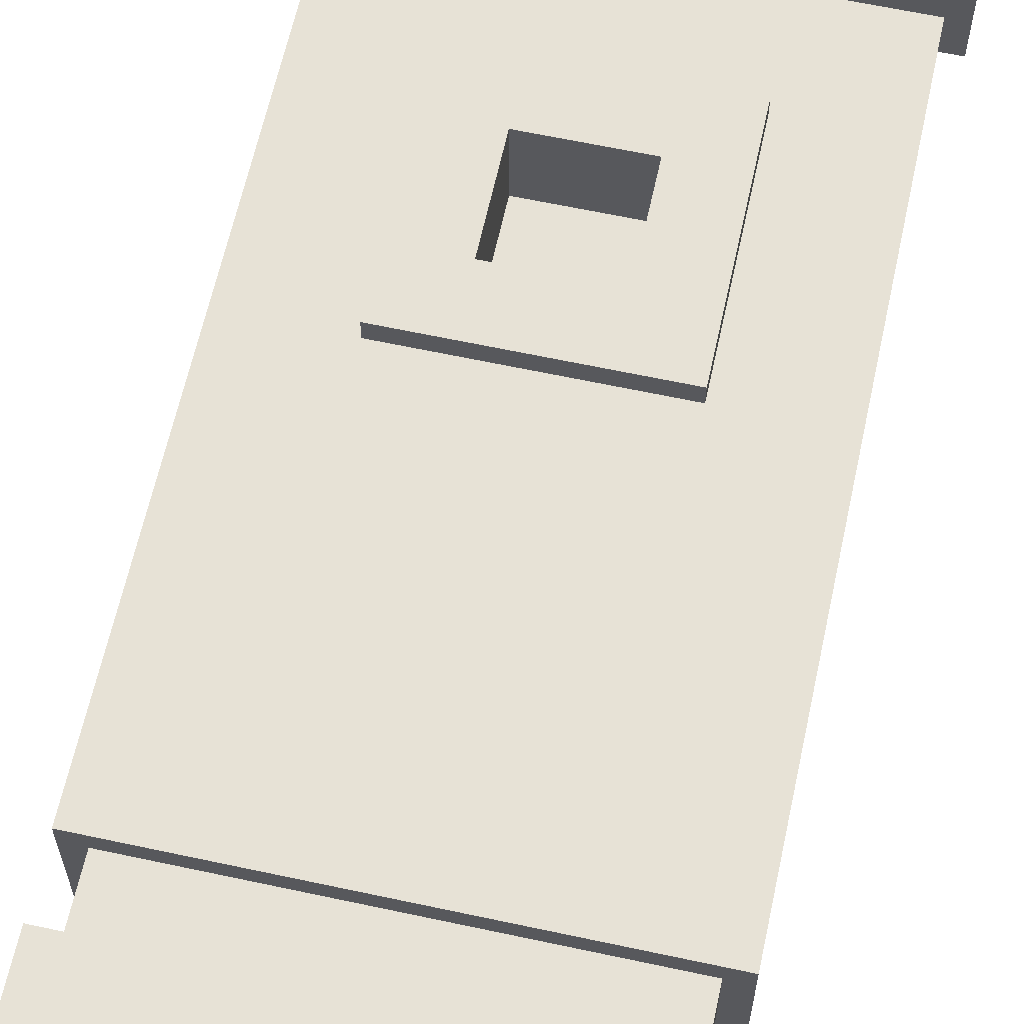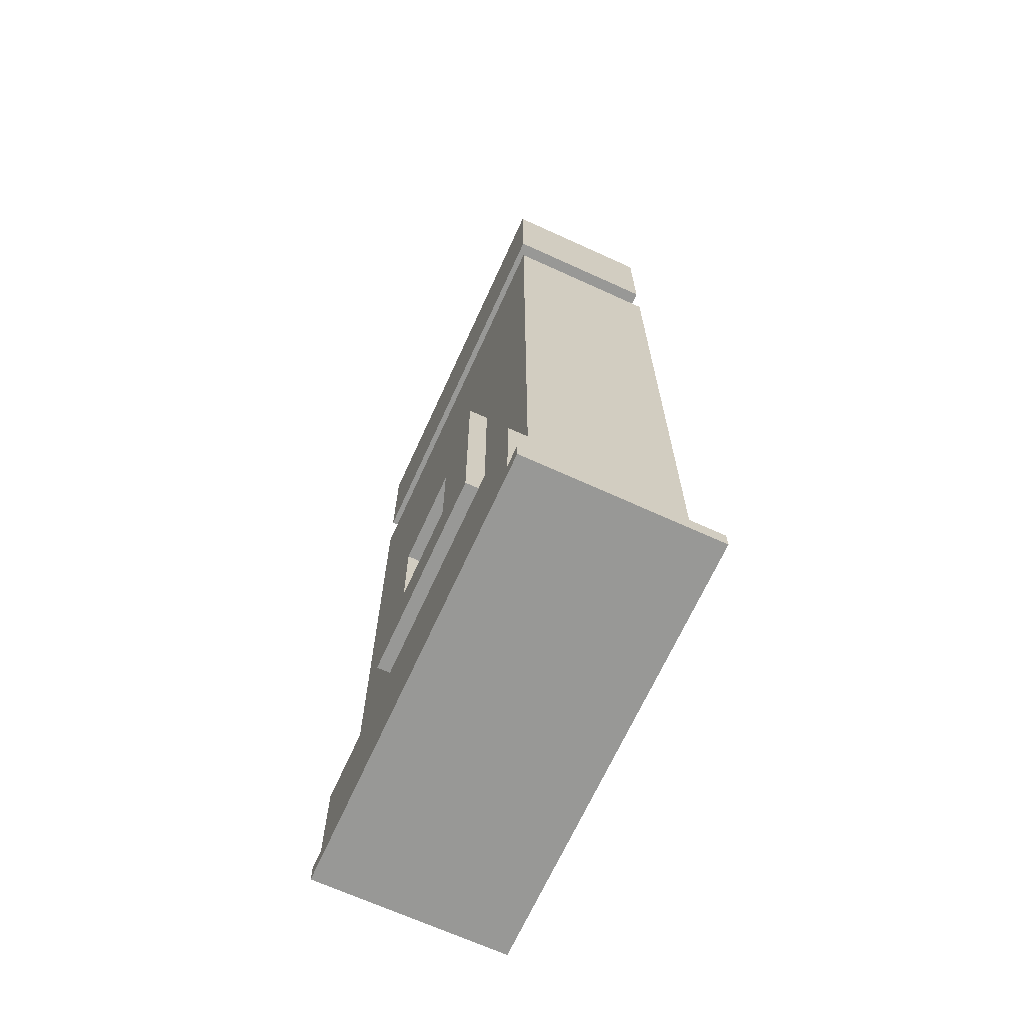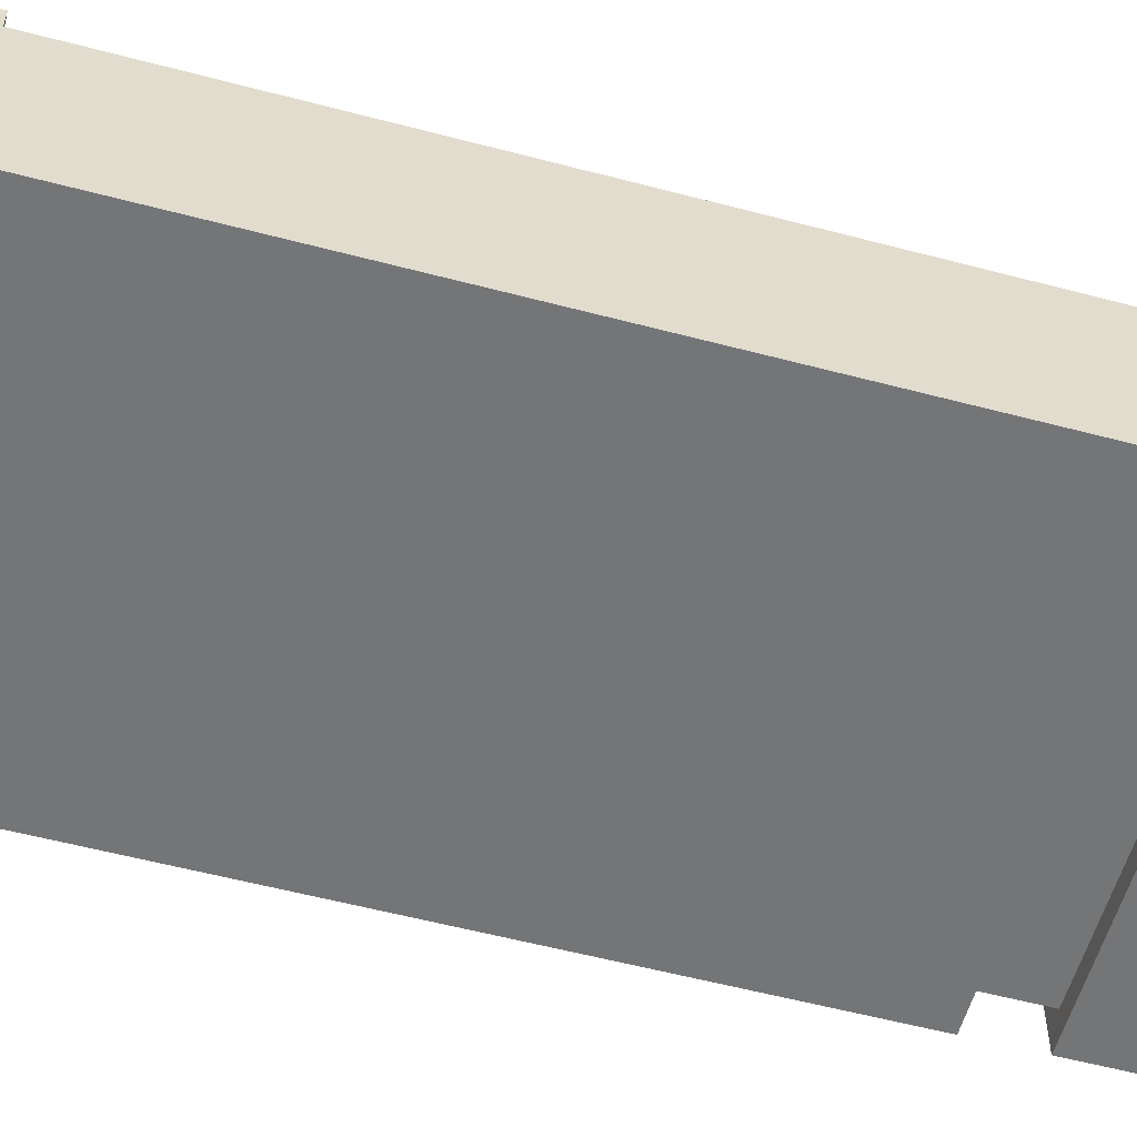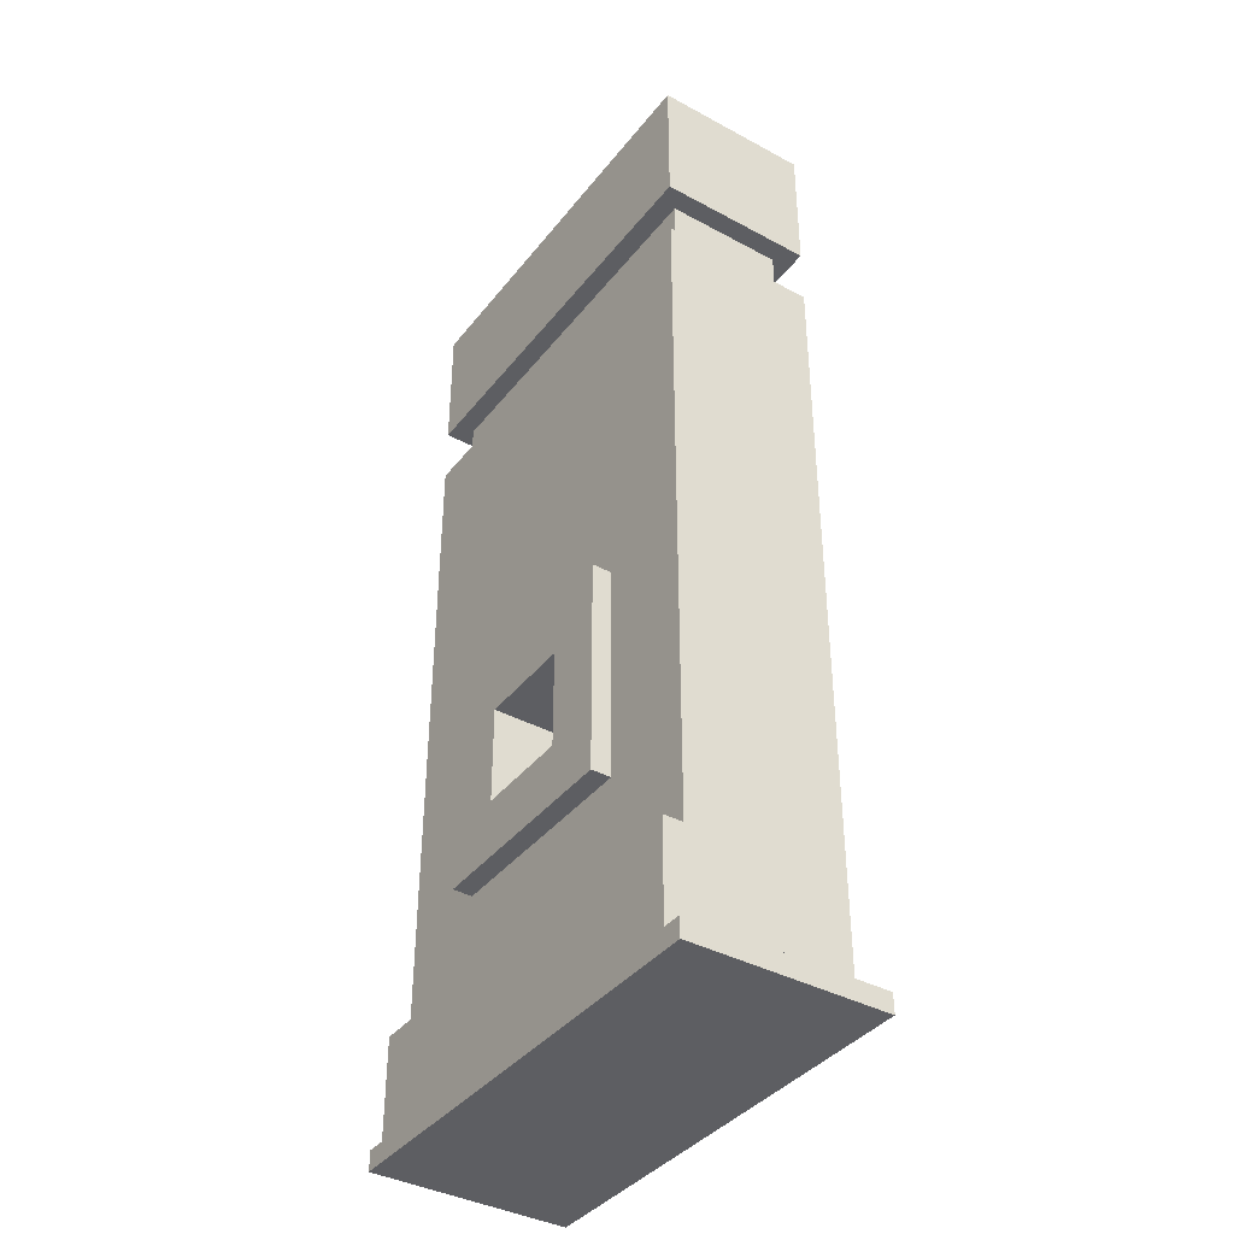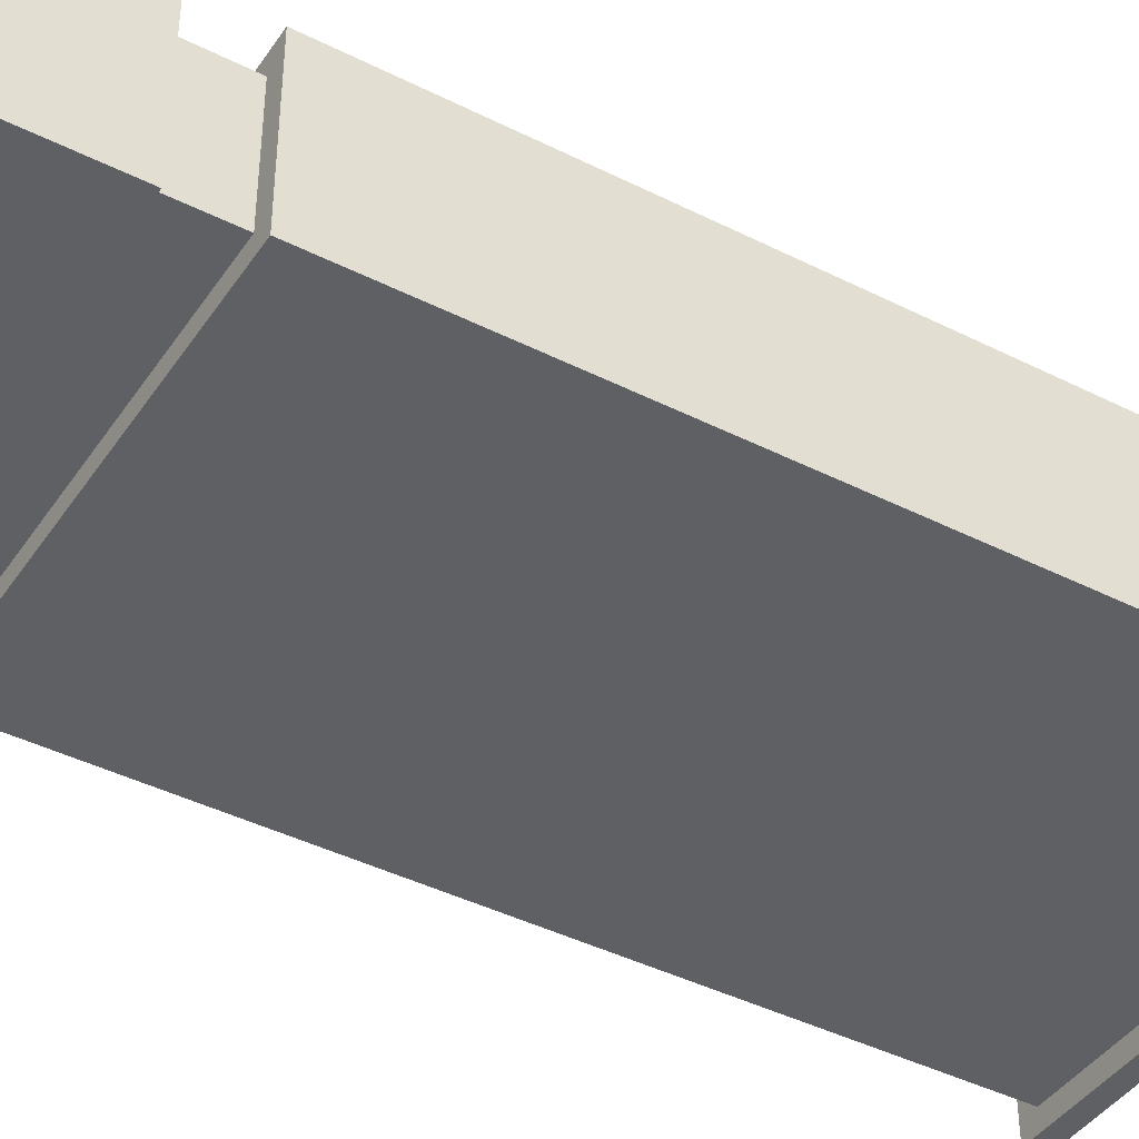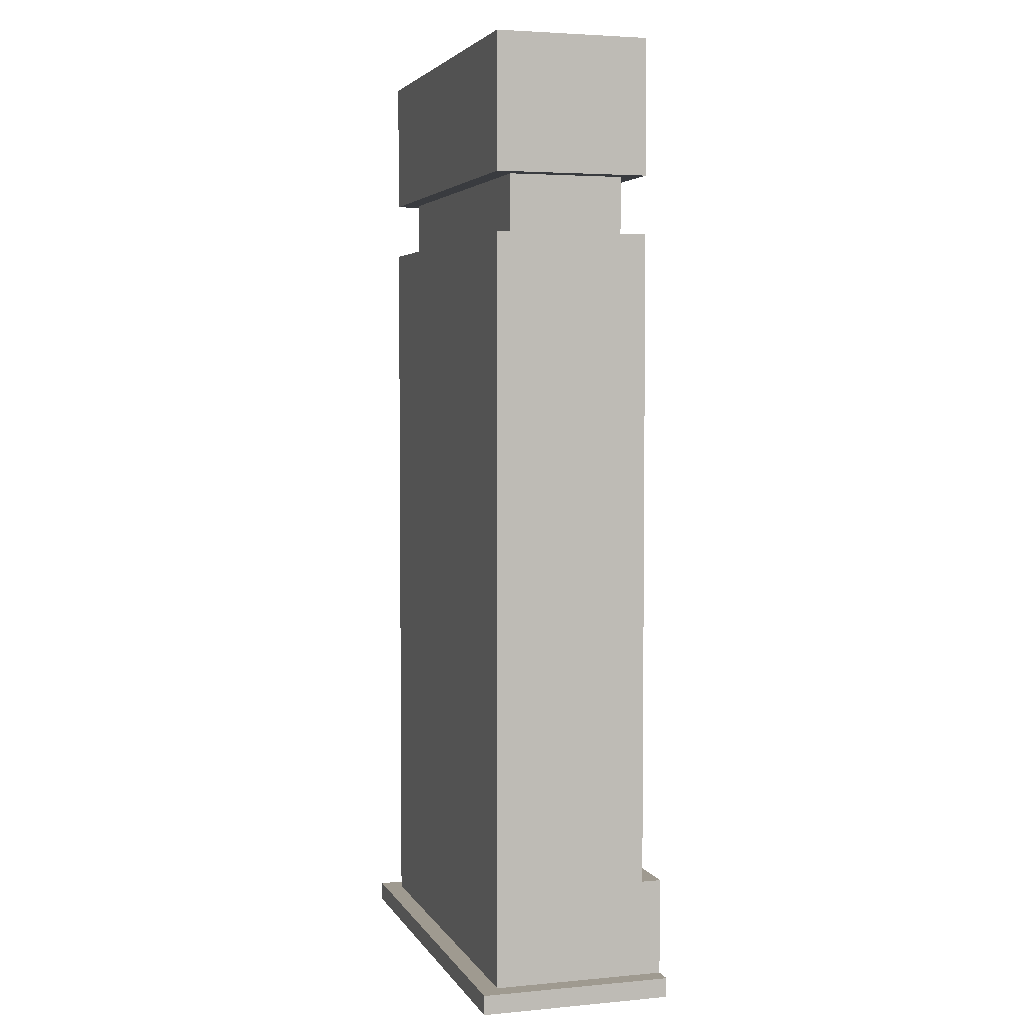
<metadata>
{"format":"obj","ext":"obj","renderer":"f3d","projection":"perspective","resolution":1024,"background":"white","views":[{"elev":63.0,"azim":-167.7,"up":"+Z"},{"elev":-68.4,"azim":65.5,"up":"+Y"},{"elev":-56.4,"azim":74.5,"up":"+Z"},{"elev":-39.1,"azim":56.0,"up":"+Y"},{"elev":-42.1,"azim":-121.2,"up":"+Z"},{"elev":3.9,"azim":-107.0,"up":"+Y"}]}
</metadata>
<code>
v -11.5 0 -1.5
v -11.5 0 -11.5
v -11.5 1 -1.5
v -11.5 1 -11.5
v -10.5 1 -1.5
v -10.5 1 -10.5
v -10.5 2 -2.5
v -10.5 2 -9.5
v -10.5 5 -2.5
v -10.5 5 -3.5
v -10.5 6 -1.5
v -10.5 6 -2.5
v -10.5 39 -3.5
v -10.5 39 -9.5
v -10.5 40 -2.5
v -10.5 40 -10.5
v -10.5 43 -2.5
v -10.5 43 -10.5
v -10.5 44 -3.5
v -10.5 44 -9.5
v -10.5 49 -3.5
v -10.5 49 -9.5
v -10.5 50 -2.5
v -10.5 50 -10.5
v -9.5 40 -3.5
v -9.5 40 -9.5
v -9.5 43 -3.5
v -9.5 43 -9.5
v -5.5 11 -1.5
v -5.5 11 -2.5
v -5.5 22 -1.5
v -5.5 22 -2.5
v 2.5 14 -1.5
v 2.5 14 -2.5
v 2.5 14 -5.5
v 2.5 19 -1.5
v 2.5 19 -2.5
v 2.5 19 -5.5
v -2.5 14 -1.5
v -2.5 14 -2.5
v -2.5 14 -5.5
v -2.5 19 -1.5
v -2.5 19 -2.5
v -2.5 19 -5.5
v 5.5 11 -1.5
v 5.5 11 -2.5
v 5.5 22 -1.5
v 5.5 22 -2.5
v 9.5 40 -3.5
v 9.5 40 -9.5
v 9.5 43 -3.5
v 9.5 43 -9.5
v 10.5 1 -1.5
v 10.5 1 -10.5
v 10.5 2 -2.5
v 10.5 2 -9.5
v 10.5 5 -2.5
v 10.5 5 -3.5
v 10.5 6 -1.5
v 10.5 6 -2.5
v 10.5 39 -3.5
v 10.5 39 -9.5
v 10.5 40 -2.5
v 10.5 40 -10.5
v 10.5 43 -2.5
v 10.5 43 -10.5
v 10.5 44 -3.5
v 10.5 44 -9.5
v 10.5 49 -3.5
v 10.5 49 -9.5
v 10.5 50 -2.5
v 10.5 50 -10.5
v 11.5 0 -1.5
v 11.5 0 -11.5
v 11.5 1 -1.5
v 11.5 1 -11.5
v -11.5 0 -1.5
v -11.5 1 -1.5
v -10.5 1 -1.5
v -10.5 6 -1.5
v -9.5 2 -1.5
v -9.5 5 -1.5
v -5.5 11 -1.5
v -5.5 22 -1.5
v -4.5 12 -1.5
v -4.5 21 -1.5
v -3.5 13 -1.5
v -3.5 20 -1.5
v -2.5 14 -1.5
v -2.5 19 -1.5
v -1.5 1 -1.5
v -1.5 2 -1.5
v -1.5 5 -1.5
v -1.5 6 -1.5
v -1.5 11 -1.5
v -1.5 12 -1.5
v -1.5 13 -1.5
v -1.5 14 -1.5
v 1.5 1 -1.5
v 1.5 2 -1.5
v 1.5 5 -1.5
v 1.5 6 -1.5
v 1.5 11 -1.5
v 1.5 12 -1.5
v 1.5 13 -1.5
v 1.5 14 -1.5
v 2.5 14 -1.5
v 2.5 19 -1.5
v 3.5 13 -1.5
v 3.5 20 -1.5
v 4.5 12 -1.5
v 4.5 21 -1.5
v 5.5 11 -1.5
v 5.5 22 -1.5
v 9.5 2 -1.5
v 9.5 5 -1.5
v 10.5 1 -1.5
v 10.5 6 -1.5
v 11.5 0 -1.5
v 11.5 1 -1.5
v -10.5 6 -2.5
v -10.5 40 -2.5
v -10.5 43 -2.5
v -10.5 50 -2.5
v -9.5 6 -2.5
v -9.5 39 -2.5
v -9.5 44 -2.5
v -9.5 49 -2.5
v -5.5 11 -2.5
v -5.5 22 -2.5
v -1.5 6 -2.5
v -1.5 11 -2.5
v 1.5 6 -2.5
v 1.5 11 -2.5
v 5.5 11 -2.5
v 5.5 22 -2.5
v 9.5 6 -2.5
v 9.5 39 -2.5
v 9.5 44 -2.5
v 9.5 49 -2.5
v 10.5 6 -2.5
v 10.5 40 -2.5
v 10.5 43 -2.5
v 10.5 50 -2.5
v -9.5 40 -3.5
v -9.5 43 -3.5
v 9.5 40 -3.5
v 9.5 43 -3.5
v -2.5 14 -5.5
v -2.5 19 -5.5
v -1.5 14 -5.5
v 1.5 14 -5.5
v 2.5 14 -5.5
v 2.5 19 -5.5
v -9.5 40 -9.5
v -9.5 43 -9.5
v 9.5 40 -9.5
v 9.5 43 -9.5
v -10.5 1 -10.5
v -10.5 40 -10.5
v -10.5 43 -10.5
v -10.5 50 -10.5
v -9.5 2 -10.5
v -9.5 39 -10.5
v -9.5 44 -10.5
v -9.5 49 -10.5
v 9.5 2 -10.5
v 9.5 39 -10.5
v 9.5 44 -10.5
v 9.5 49 -10.5
v 10.5 1 -10.5
v 10.5 40 -10.5
v 10.5 43 -10.5
v 10.5 50 -10.5
v -11.5 0 -11.5
v -11.5 1 -11.5
v 11.5 0 -11.5
v 11.5 1 -11.5
v -11.5 0 -1.5
v 11.5 0 -1.5
v -11.5 0 -11.5
v 11.5 0 -11.5
v -5.5 11 -1.5
v -1.5 11 -1.5
v 1.5 11 -1.5
v 5.5 11 -1.5
v -5.5 11 -2.5
v -1.5 11 -2.5
v 1.5 11 -2.5
v 5.5 11 -2.5
v -2.5 19 -1.5
v 2.5 19 -1.5
v -2.5 19 -2.5
v 2.5 19 -2.5
v -2.5 19 -5.5
v 2.5 19 -5.5
v -10.5 43 -2.5
v 10.5 43 -2.5
v -9.5 43 -3.5
v 9.5 43 -3.5
v -9.5 43 -9.5
v 9.5 43 -9.5
v -10.5 43 -10.5
v 10.5 43 -10.5
v -11.5 1 -1.5
v -10.5 1 -1.5
v 10.5 1 -1.5
v 11.5 1 -1.5
v -10.5 1 -10.5
v 10.5 1 -10.5
v -11.5 1 -11.5
v 11.5 1 -11.5
v -10.5 6 -1.5
v -1.5 6 -1.5
v 1.5 6 -1.5
v 10.5 6 -1.5
v -10.5 6 -2.5
v -9.5 6 -2.5
v -1.5 6 -2.5
v 1.5 6 -2.5
v 9.5 6 -2.5
v 10.5 6 -2.5
v -2.5 14 -1.5
v -1.5 14 -1.5
v 1.5 14 -1.5
v 2.5 14 -1.5
v -2.5 14 -2.5
v -1.5 14 -2.5
v 1.5 14 -2.5
v 2.5 14 -2.5
v -2.5 14 -5.5
v -1.5 14 -5.5
v 1.5 14 -5.5
v 2.5 14 -5.5
v -5.5 22 -1.5
v 5.5 22 -1.5
v -5.5 22 -2.5
v 5.5 22 -2.5
v -10.5 40 -2.5
v 10.5 40 -2.5
v -9.5 40 -3.5
v 9.5 40 -3.5
v -9.5 40 -9.5
v 9.5 40 -9.5
v -10.5 40 -10.5
v 10.5 40 -10.5
v -10.5 50 -2.5
v 10.5 50 -2.5
v -9.5 50 -3.5
v 9.5 50 -3.5
v -9.5 50 -9.5
v 9.5 50 -9.5
v -10.5 50 -10.5
v 10.5 50 -10.5
f 3 2 1
f 4 2 3
f 7 6 5
f 8 6 7
f 9 7 5
f 9 8 7
f 10 8 9
f 11 9 5
f 11 10 9
f 12 10 11
f 13 8 10
f 13 10 12
f 14 6 8
f 14 8 13
f 15 13 12
f 15 14 13
f 16 6 14
f 16 14 15
f 19 18 17
f 20 18 19
f 21 19 17
f 21 20 19
f 22 18 20
f 22 20 21
f 23 21 17
f 23 22 21
f 24 18 22
f 24 22 23
f 27 26 25
f 28 26 27
f 31 30 29
f 32 30 31
f 36 34 33
f 37 35 34
f 37 34 36
f 38 35 37
f 39 40 42
f 40 41 43
f 42 40 43
f 43 41 44
f 45 46 47
f 47 46 48
f 49 50 51
f 51 50 52
f 53 54 55
f 55 54 56
f 53 55 57
f 55 56 57
f 57 56 58
f 53 57 59
f 57 58 59
f 59 58 60
f 58 56 61
f 60 58 61
f 56 54 62
f 61 56 62
f 60 61 63
f 61 62 63
f 62 54 64
f 63 62 64
f 65 66 67
f 67 66 68
f 65 67 69
f 67 68 69
f 68 66 70
f 69 68 70
f 65 69 71
f 69 70 71
f 70 66 72
f 71 70 72
f 73 74 75
f 75 74 76
f 79 78 77
f 81 80 79
f 82 80 81
f 85 84 83
f 86 84 85
f 87 86 85
f 88 86 87
f 89 88 87
f 90 88 89
f 91 79 77
f 91 81 79
f 92 82 81
f 92 81 91
f 93 80 82
f 93 82 92
f 94 80 93
f 95 85 83
f 96 87 85
f 96 85 95
f 97 89 87
f 97 87 96
f 98 89 97
f 99 91 77
f 99 92 91
f 99 94 93
f 99 93 92
f 100 94 99
f 101 94 100
f 102 94 101
f 103 96 95
f 103 98 97
f 103 97 96
f 104 98 103
f 105 98 104
f 106 98 105
f 107 106 105
f 108 88 90
f 109 107 105
f 109 108 107
f 109 105 104
f 110 88 108
f 110 108 109
f 110 86 88
f 111 109 104
f 111 104 103
f 111 110 109
f 112 86 110
f 112 110 111
f 112 84 86
f 113 111 103
f 113 112 111
f 114 84 112
f 114 112 113
f 115 101 100
f 115 100 99
f 116 102 101
f 116 101 115
f 117 115 99
f 117 99 77
f 117 116 115
f 118 102 116
f 118 116 117
f 119 117 77
f 120 117 119
f 125 122 121
f 126 122 125
f 127 124 123
f 128 124 127
f 129 126 125
f 130 126 129
f 131 129 125
f 132 129 131
f 133 132 131
f 134 132 133
f 135 134 133
f 136 126 130
f 137 135 133
f 137 136 135
f 138 122 126
f 138 136 137
f 138 126 136
f 139 127 123
f 139 128 127
f 140 124 128
f 140 128 139
f 141 138 137
f 142 122 138
f 142 138 141
f 143 139 123
f 143 140 139
f 144 124 140
f 144 140 143
f 147 146 145
f 148 146 147
f 151 150 149
f 152 150 151
f 153 150 152
f 154 150 153
f 155 156 157
f 157 156 158
f 159 160 163
f 163 160 164
f 161 162 165
f 165 162 166
f 159 163 167
f 163 164 167
f 164 160 168
f 167 164 168
f 165 166 169
f 161 165 169
f 166 162 170
f 169 166 170
f 159 167 171
f 167 168 171
f 168 160 172
f 171 168 172
f 161 169 173
f 169 170 173
f 170 162 174
f 173 170 174
f 175 176 177
f 177 176 178
f 181 180 179
f 182 180 181
f 187 184 183
f 188 185 184
f 188 184 187
f 189 186 185
f 189 185 188
f 190 186 189
f 193 192 191
f 194 192 193
f 195 194 193
f 196 194 195
f 199 198 197
f 200 198 199
f 201 199 197
f 202 198 200
f 203 201 197
f 203 202 201
f 204 198 202
f 204 202 203
f 205 206 209
f 207 208 210
f 205 209 211
f 209 210 211
f 210 208 212
f 211 210 212
f 213 214 217
f 217 214 218
f 214 215 219
f 218 214 219
f 215 216 220
f 219 215 220
f 220 216 221
f 221 216 222
f 223 224 227
f 224 225 228
f 227 224 228
f 225 226 229
f 228 225 229
f 229 226 230
f 227 228 231
f 228 229 232
f 231 228 232
f 229 230 233
f 232 229 233
f 233 230 234
f 235 236 237
f 237 236 238
f 239 240 241
f 241 240 242
f 239 241 243
f 242 240 244
f 239 243 245
f 243 244 245
f 244 240 246
f 245 244 246
f 247 248 249
f 249 248 250
f 247 249 251
f 249 250 251
f 250 248 252
f 251 250 252
f 247 251 253
f 251 252 253
f 252 248 254
f 253 252 254

</code>
